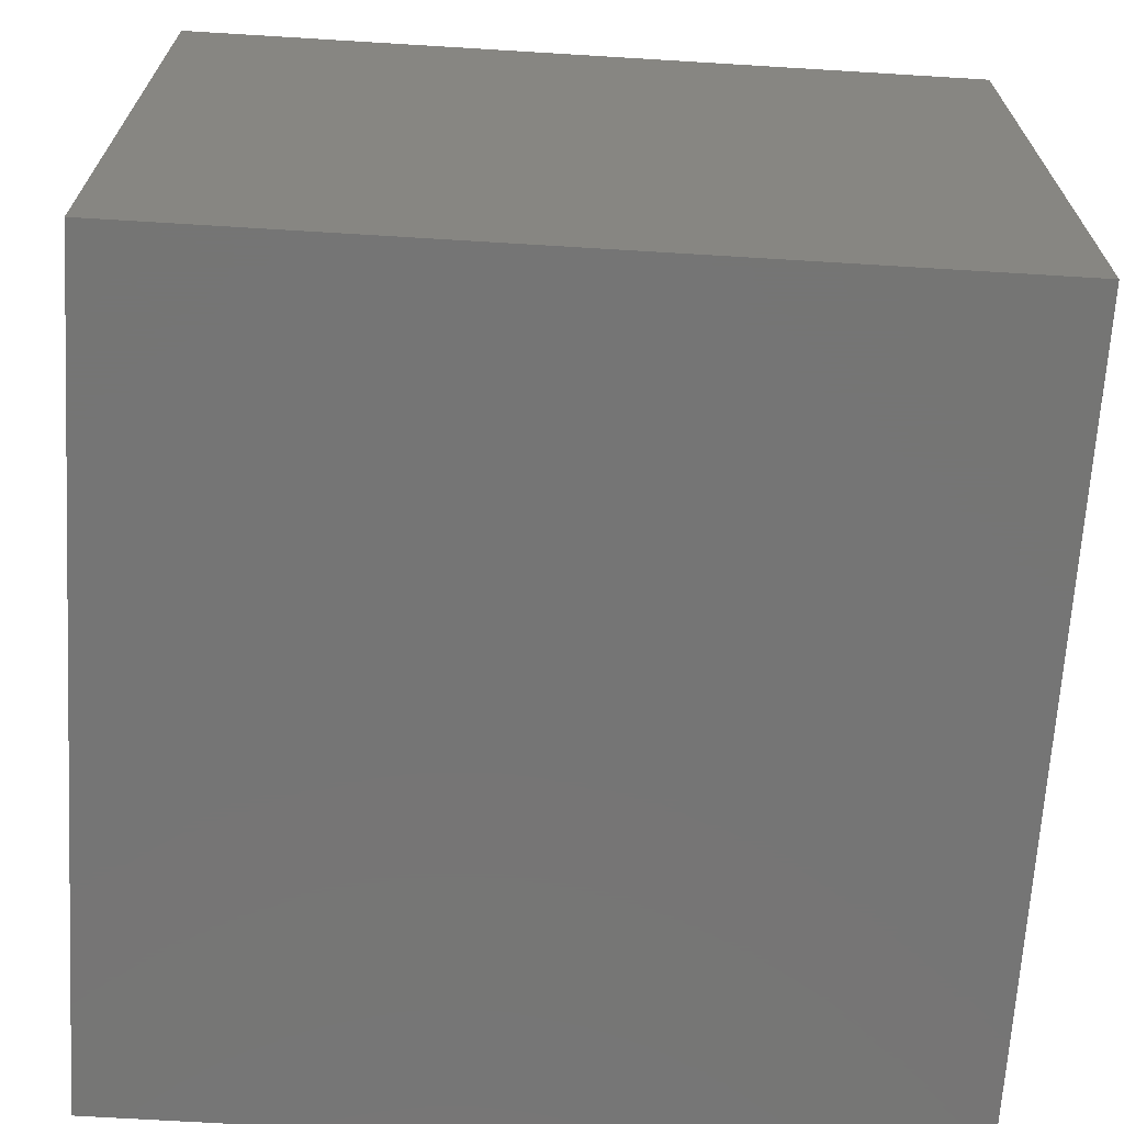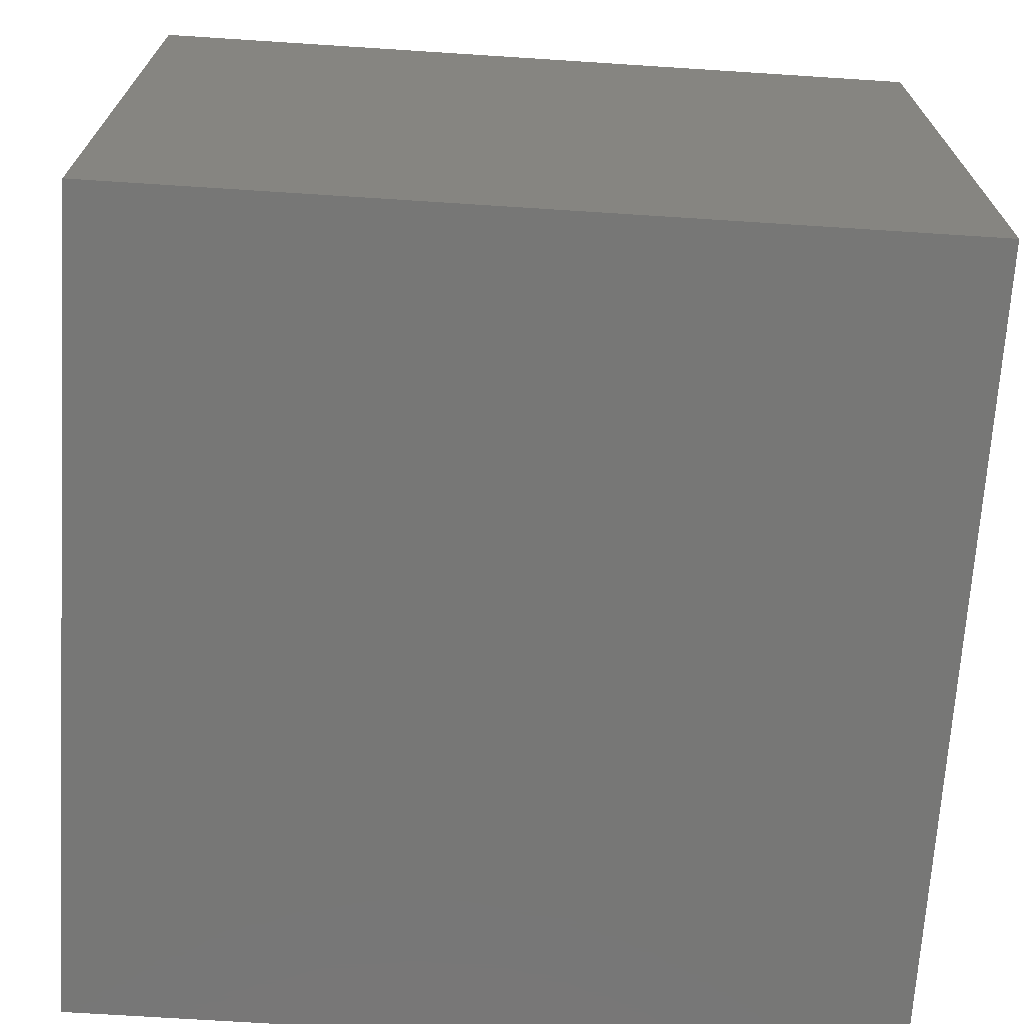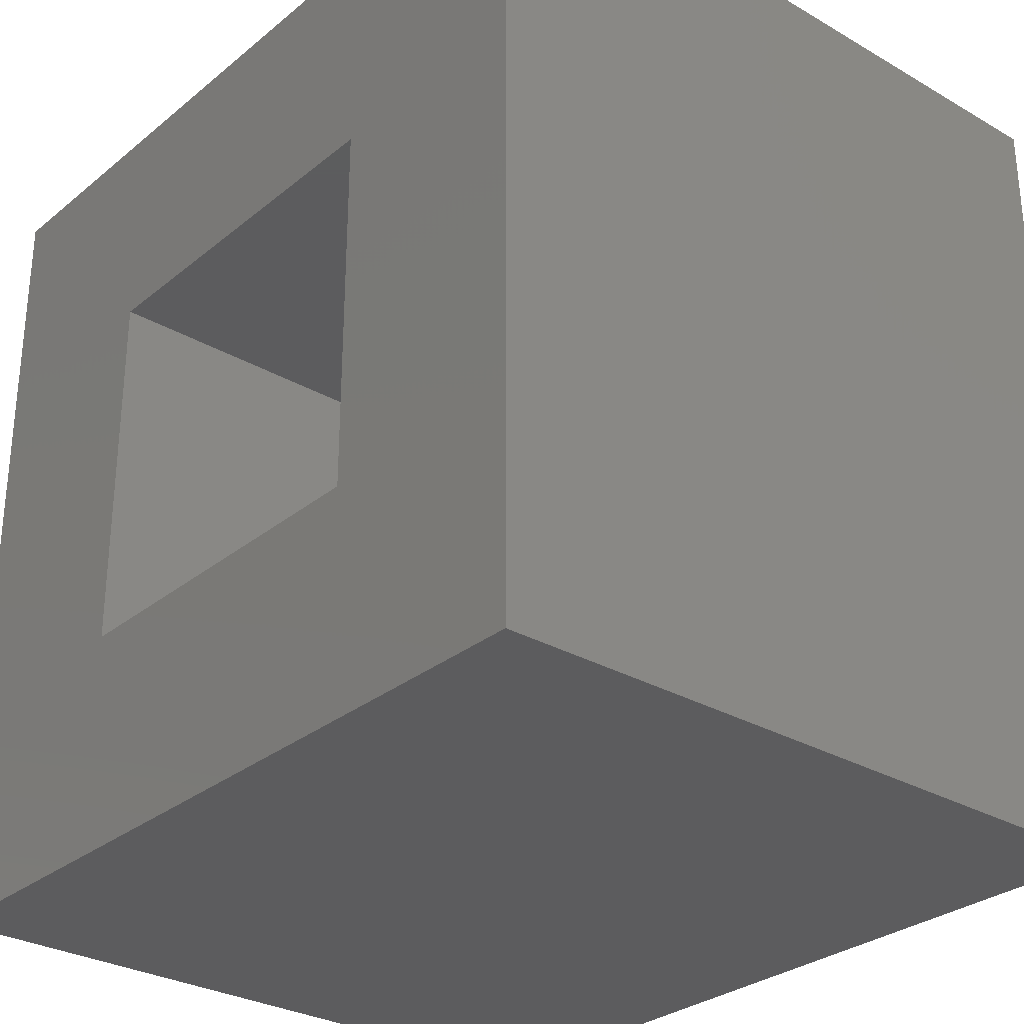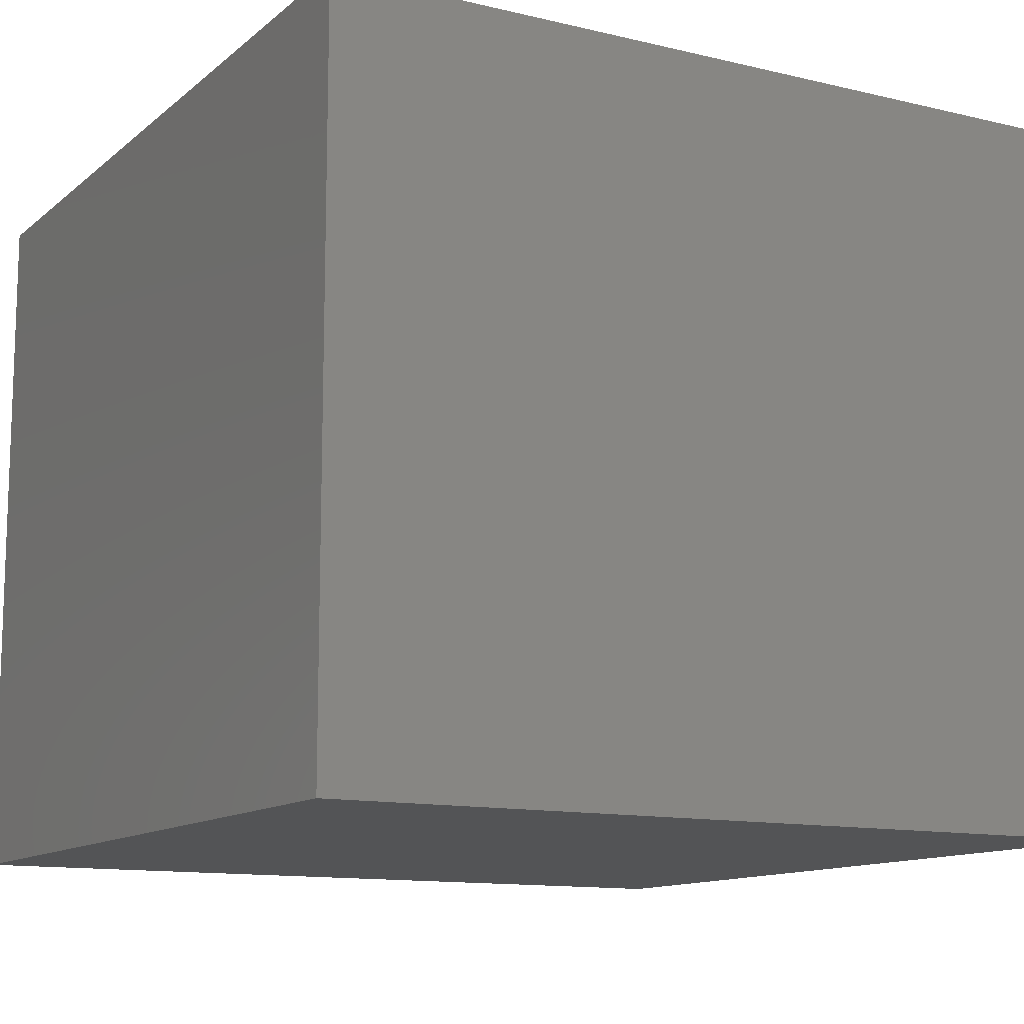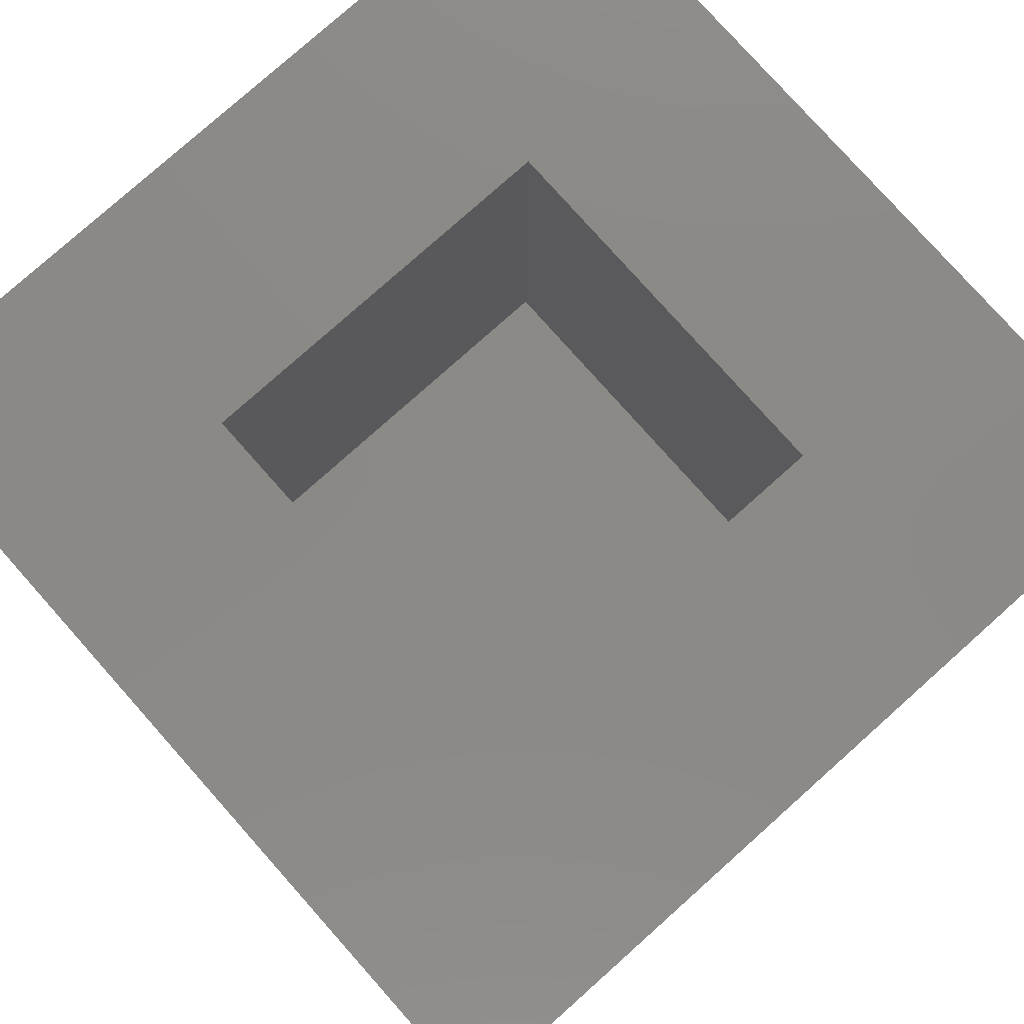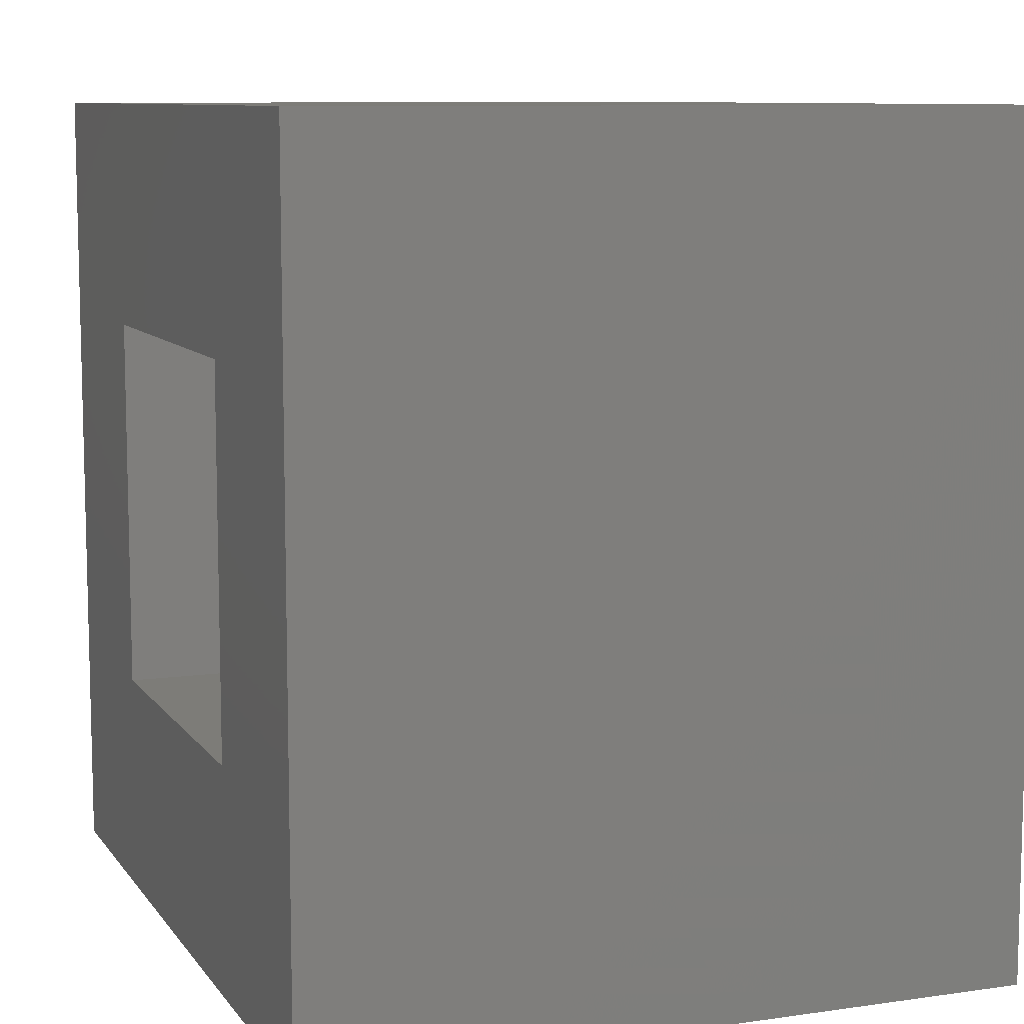
<metadata>
{"format":"stl","ext":"stl","renderer":"f3d","projection":"perspective","resolution":1024,"background":"white","views":[{"elev":-67.6,"azim":-3.5,"up":"+Y"},{"elev":-69.5,"azim":86.3,"up":"+Y"},{"elev":-29.7,"azim":-130.3,"up":"+Z"},{"elev":-12.2,"azim":-29.4,"up":"+Y"},{"elev":79.3,"azim":-131.7,"up":"+Y"},{"elev":9.2,"azim":-110.8,"up":"+Z"}]}
</metadata>
<code>
# stl→obj: 16 verts, 28 faces
v -0.04688 0.25 -0.04688
v 0.04688 0.25 0.04688
v 0.2969 0.25 -0.04688
v 0.2031 0.25 0.04688
v 0.2969 0.25 0.2969
v 0.2031 0.25 0.2031
v -0.04688 0.25 0.2969
v 0.04688 0.25 0.2031
v 0.2031 0.04688 0.2031
v 0.2031 0.04688 0.04688
v 0.04688 0.04688 0.2031
v 0.04688 0.04688 0.04688
v -0.04688 -0.04688 -0.04688
v 0.2969 -0.04688 -0.04688
v -0.04688 -0.04688 0.2969
v 0.2969 -0.04688 0.2969
f 1 2 3
f 3 2 4
f 3 4 5
f 5 4 6
f 5 6 7
f 7 6 8
f 7 8 1
f 1 8 2
f 9 6 10
f 10 6 4
f 8 11 2
f 2 11 12
f 12 10 2
f 2 10 4
f 11 8 9
f 9 8 6
f 13 14 15
f 15 14 16
f 14 3 16
f 16 3 5
f 1 13 7
f 7 13 15
f 1 3 13
f 13 3 14
f 7 15 5
f 5 15 16
f 12 11 10
f 10 11 9

</code>
